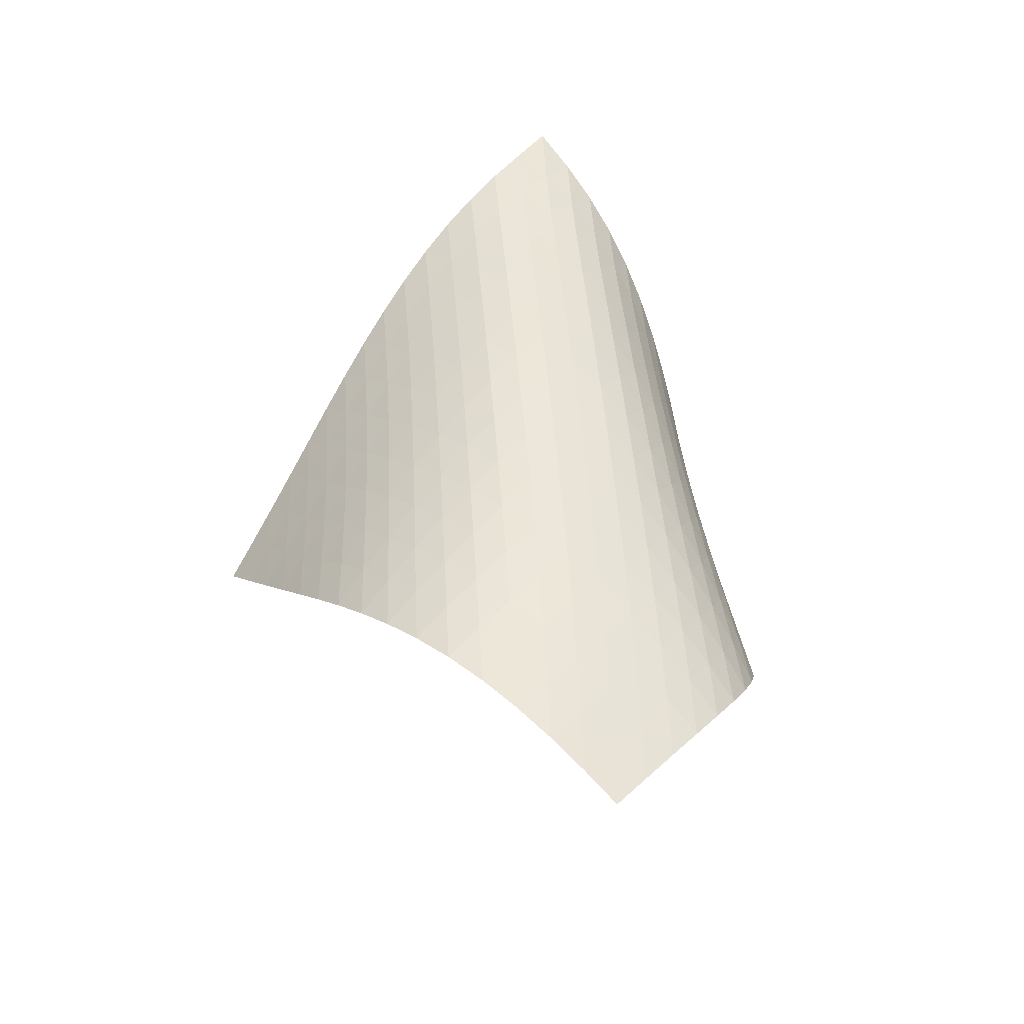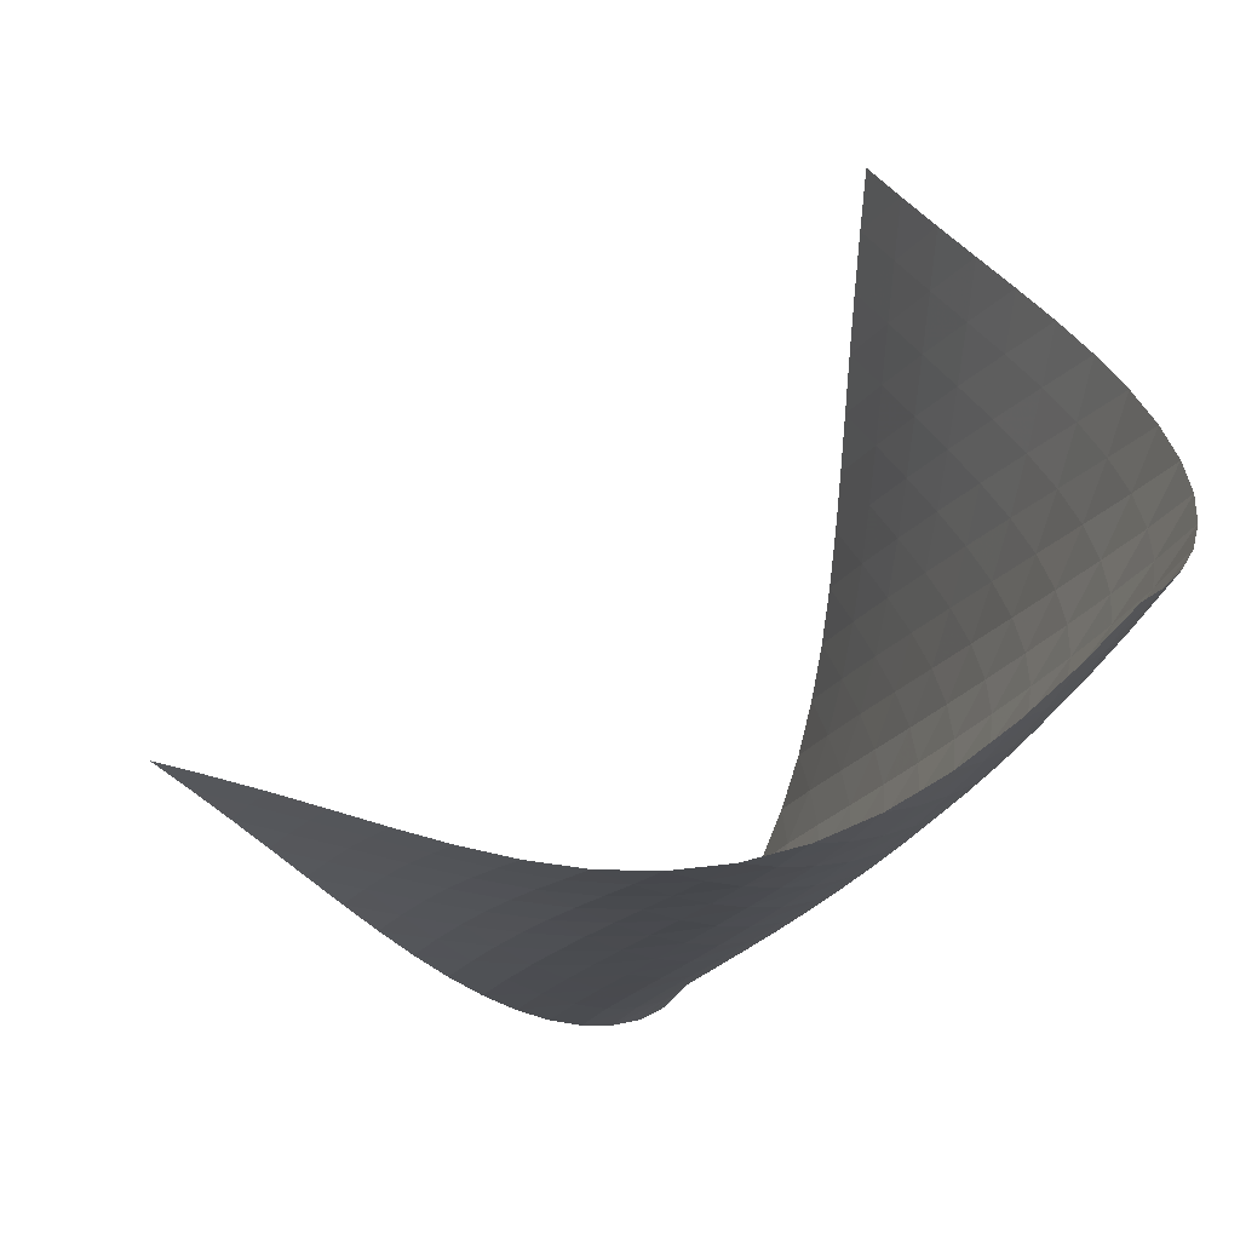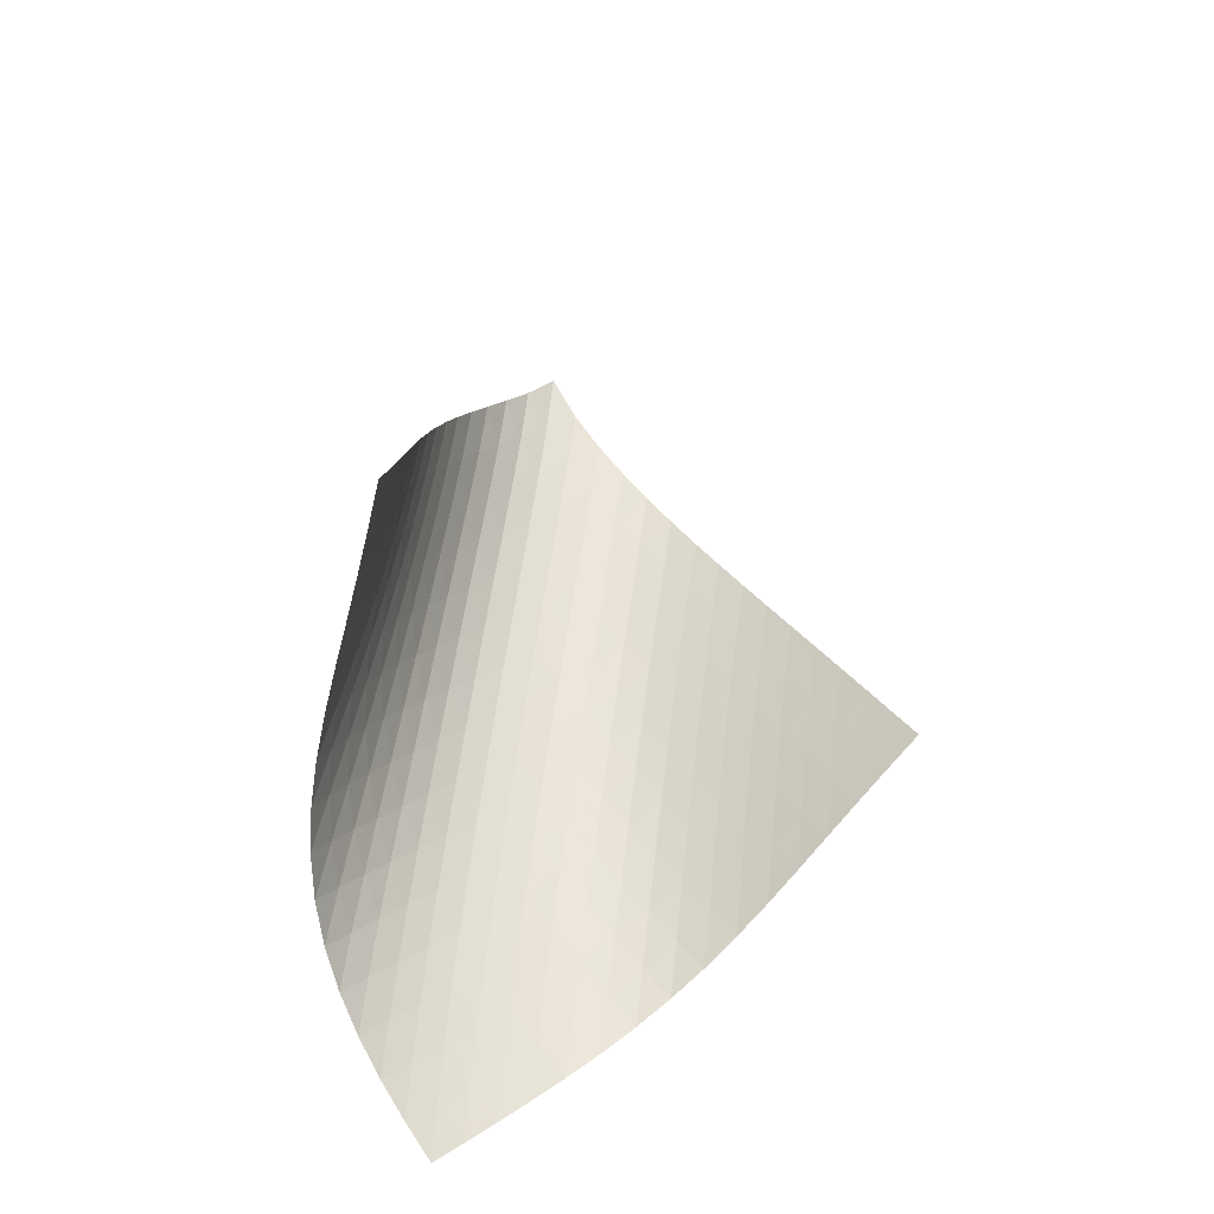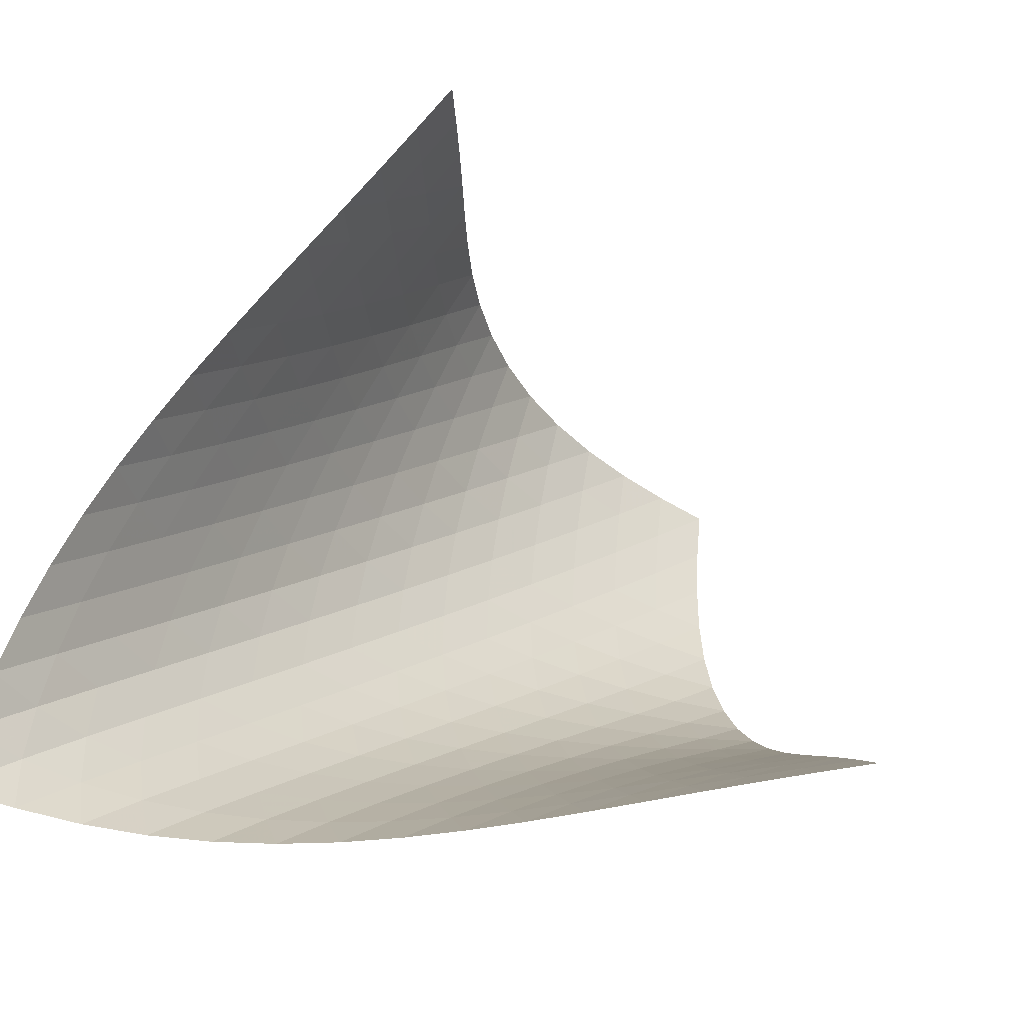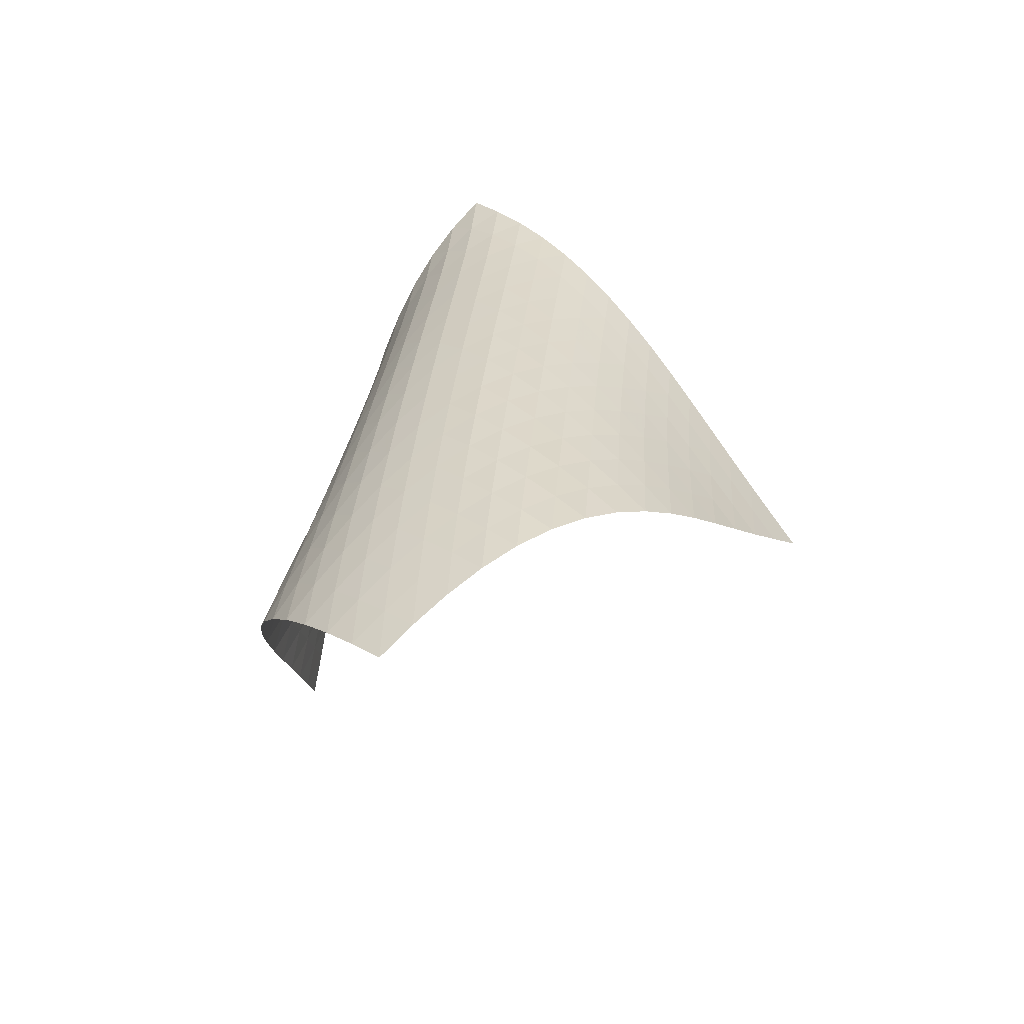
<metadata>
{"format":"obj","ext":"obj","renderer":"f3d","projection":"perspective","resolution":1024,"background":"white","views":[{"elev":-30.1,"azim":115.5,"up":"+Y"},{"elev":-25.7,"azim":-5.9,"up":"+Z"},{"elev":-46.3,"azim":-78.0,"up":"+Y"},{"elev":22.3,"azim":-137.1,"up":"+Z"},{"elev":-46.6,"azim":159.2,"up":"+Y"}]}
</metadata>
<code>
v -6.498 -0.05116 6.498
v -5.183 -11.11 13.53
v -13.53 -11.11 5.183
v -4.003 -18.6 4.003
v -13.07 -10.38 5.155
v -12.61 -9.641 5.121
v -12.15 -8.904 5.079
v -11.69 -8.167 5.033
v -11.23 -7.429 4.988
v -10.76 -6.692 4.951
v -10.29 -5.956 4.929
v -9.812 -5.223 4.933
v -9.327 -4.492 4.971
v -8.836 -3.764 5.054
v -8.341 -3.04 5.191
v -7.848 -2.319 5.391
v -7.365 -1.598 5.666
v -6.904 -0.862 6.029
v -6.029 -0.862 6.904
v -5.666 -1.598 7.365
v -5.391 -2.319 7.848
v -5.191 -3.04 8.341
v -5.054 -3.764 8.836
v -4.971 -4.492 9.327
v -4.933 -5.223 9.812
v -4.929 -5.956 10.29
v -4.951 -6.692 10.76
v -4.988 -7.429 11.23
v -5.033 -8.167 11.69
v -5.079 -8.904 12.15
v -5.121 -9.641 12.61
v -5.155 -10.38 13.07
v -4.844 -11.54 12.87
v -4.495 -11.98 12.2
v -4.134 -12.41 11.54
v -3.77 -12.84 10.88
v -3.419 -13.27 10.22
v -3.1 -13.71 9.543
v -2.839 -14.16 8.854
v -2.657 -14.64 8.155
v -2.574 -15.13 7.457
v -2.6 -15.66 6.777
v -2.732 -16.22 6.132
v -2.958 -16.79 5.533
v -3.257 -17.39 4.982
v -3.609 -17.99 4.474
v -4.474 -17.99 3.609
v -4.982 -17.39 3.257
v -5.533 -16.79 2.958
v -6.132 -16.22 2.732
v -6.777 -15.66 2.6
v -7.457 -15.13 2.574
v -8.155 -14.64 2.657
v -8.854 -14.16 2.839
v -9.543 -13.71 3.1
v -10.22 -13.27 3.419
v -10.88 -12.84 3.77
v -11.54 -12.41 4.134
v -12.2 -11.98 4.495
v -12.87 -11.54 4.844
v -6.327 -1.476 6.327
v -6.716 -2.15 5.856
v -7.159 -2.839 5.482
v -7.632 -3.539 5.195
v -8.12 -4.248 4.986
v -8.612 -4.965 4.842
v -9.103 -5.687 4.753
v -9.589 -6.414 4.707
v -10.07 -7.144 4.694
v -10.54 -7.876 4.705
v -11.01 -8.61 4.729
v -11.47 -9.344 4.759
v -11.94 -10.08 4.79
v -12.4 -10.81 4.818
v -5.856 -2.15 6.716
v -6.136 -2.753 6.136
v -6.508 -3.396 5.651
v -6.943 -4.064 5.266
v -7.412 -4.751 4.973
v -7.899 -5.451 4.758
v -8.392 -6.162 4.609
v -8.883 -6.879 4.513
v -9.37 -7.601 4.46
v -9.852 -8.327 4.436
v -10.33 -9.055 4.433
v -10.8 -9.786 4.443
v -11.27 -10.52 4.458
v -11.74 -11.25 4.475
v -5.482 -2.839 7.159
v -5.651 -3.396 6.508
v -5.925 -3.991 5.925
v -6.293 -4.622 5.435
v -6.724 -5.28 5.043
v -7.193 -5.958 4.742
v -7.68 -6.651 4.519
v -8.174 -7.354 4.362
v -8.668 -8.066 4.256
v -9.157 -8.783 4.19
v -9.642 -9.504 4.153
v -10.12 -10.23 4.134
v -10.6 -10.95 4.126
v -11.07 -11.68 4.127
v -5.195 -3.539 7.632
v -5.266 -4.064 6.943
v -5.435 -4.622 6.293
v -5.712 -5.215 5.712
v -6.079 -5.84 5.22
v -6.509 -6.491 4.822
v -6.977 -7.162 4.512
v -7.464 -7.848 4.278
v -7.96 -8.544 4.107
v -8.456 -9.249 3.986
v -8.95 -9.96 3.903
v -9.44 -10.68 3.845
v -9.925 -11.39 3.807
v -10.41 -12.11 3.782
v -4.986 -4.248 8.12
v -4.973 -4.751 7.412
v -5.043 -5.28 6.724
v -5.22 -5.84 6.079
v -5.502 -6.432 5.502
v -5.87 -7.054 5.01
v -6.298 -7.699 4.606
v -6.765 -8.364 4.286
v -7.252 -9.043 4.037
v -7.75 -9.732 3.849
v -8.249 -10.43 3.706
v -8.747 -11.13 3.599
v -9.242 -11.84 3.518
v -9.733 -12.55 3.458
v -4.842 -4.965 8.612
v -4.758 -5.451 7.899
v -4.742 -5.958 7.193
v -4.822 -6.491 6.509
v -5.01 -7.054 5.87
v -5.298 -7.647 5.298
v -5.667 -8.266 4.806
v -6.094 -8.907 4.397
v -6.559 -9.566 4.064
v -7.046 -10.24 3.799
v -7.544 -10.92 3.587
v -8.046 -11.61 3.419
v -8.548 -12.3 3.284
v -9.048 -13 3.177
v -4.753 -5.687 9.103
v -4.609 -6.162 8.392
v -4.519 -6.651 7.68
v -4.512 -7.162 6.977
v -4.606 -7.699 6.298
v -4.806 -8.266 5.667
v -5.101 -8.86 5.101
v -5.472 -9.478 4.61
v -5.898 -10.12 4.195
v -6.36 -10.77 3.849
v -6.845 -11.43 3.563
v -7.342 -12.1 3.326
v -7.846 -12.78 3.128
v -8.351 -13.47 2.964
v -4.707 -6.414 9.589
v -4.513 -6.879 8.883
v -4.362 -7.354 8.174
v -4.278 -7.848 7.464
v -4.286 -8.364 6.765
v -4.397 -8.907 6.094
v -4.61 -9.478 5.472
v -4.913 -10.07 4.913
v -5.286 -10.69 4.423
v -5.71 -11.32 4.001
v -6.169 -11.97 3.641
v -6.65 -12.62 3.332
v -7.145 -13.29 3.067
v -7.648 -13.96 2.84
v -4.694 -7.144 10.07
v -4.46 -7.601 9.37
v -4.256 -8.066 8.668
v -4.107 -8.544 7.96
v -4.037 -9.043 7.252
v -4.064 -9.566 6.559
v -4.195 -10.12 5.898
v -4.423 -10.69 5.286
v -4.734 -11.29 4.734
v -5.11 -11.9 4.246
v -5.532 -12.53 3.818
v -5.987 -13.17 3.442
v -6.463 -13.82 3.11
v -6.954 -14.47 2.819
v -4.705 -7.876 10.54
v -4.436 -8.327 9.852
v -4.19 -8.783 9.157
v -3.986 -9.249 8.456
v -3.849 -9.732 7.75
v -3.799 -10.24 7.046
v -3.849 -10.77 6.36
v -4.001 -11.32 5.71
v -4.246 -11.9 5.11
v -4.567 -12.5 4.567
v -4.946 -13.12 4.081
v -5.367 -13.74 3.647
v -5.816 -14.38 3.257
v -6.287 -15.02 2.906
v -4.729 -8.61 11.01
v -4.433 -9.055 10.33
v -4.153 -9.504 9.642
v -3.903 -9.96 8.95
v -3.706 -10.43 8.249
v -3.587 -10.92 7.544
v -3.563 -11.43 6.845
v -3.641 -11.97 6.169
v -3.818 -12.53 5.532
v -4.081 -13.12 4.946
v -4.414 -13.72 4.414
v -4.797 -14.33 3.932
v -5.216 -14.96 3.493
v -5.662 -15.58 3.092
v -4.759 -9.344 11.47
v -4.443 -9.786 10.8
v -4.134 -10.23 10.12
v -3.845 -10.68 9.44
v -3.599 -11.13 8.747
v -3.419 -11.61 8.046
v -3.326 -12.1 7.342
v -3.332 -12.62 6.65
v -3.442 -13.17 5.987
v -3.647 -13.74 5.367
v -3.932 -14.33 4.797
v -4.277 -14.94 4.277
v -4.666 -15.55 3.801
v -5.086 -16.17 3.362
v -4.79 -10.08 11.94
v -4.458 -10.52 11.27
v -4.126 -10.95 10.6
v -3.807 -11.39 9.925
v -3.518 -11.84 9.242
v -3.284 -12.3 8.548
v -3.128 -12.78 7.846
v -3.067 -13.29 7.145
v -3.11 -13.82 6.463
v -3.257 -14.38 5.816
v -3.493 -14.96 5.216
v -3.801 -15.55 4.666
v -4.161 -16.16 4.161
v -4.557 -16.77 3.693
v -4.818 -10.81 12.4
v -4.475 -11.25 11.74
v -4.127 -11.68 11.07
v -3.782 -12.11 10.41
v -3.458 -12.55 9.733
v -3.177 -13 9.048
v -2.964 -13.47 8.351
v -2.84 -13.96 7.648
v -2.819 -14.47 6.954
v -2.906 -15.02 6.287
v -3.092 -15.58 5.662
v -3.362 -16.17 5.086
v -3.693 -16.77 4.557
v -4.068 -17.38 4.068
f 256 46 4
f 256 4 47
f 5 74 60
f 5 60 3
f 74 88 59
f 74 59 60
f 88 102 58
f 88 58 59
f 102 116 57
f 102 57 58
f 116 130 56
f 116 56 57
f 130 144 55
f 130 55 56
f 144 158 54
f 144 54 55
f 158 172 53
f 158 53 54
f 172 186 52
f 172 52 53
f 186 200 51
f 186 51 52
f 200 214 50
f 200 50 51
f 214 228 49
f 214 49 50
f 228 242 48
f 228 48 49
f 242 256 47
f 242 47 48
f 1 19 61
f 1 61 18
f 18 61 62
f 18 62 17
f 17 62 63
f 17 63 16
f 16 63 64
f 16 64 15
f 15 64 65
f 15 65 14
f 14 65 66
f 14 66 13
f 13 66 67
f 13 67 12
f 12 67 68
f 12 68 11
f 11 68 69
f 11 69 10
f 10 69 70
f 10 70 9
f 9 70 71
f 9 71 8
f 8 71 72
f 8 72 7
f 7 72 73
f 7 73 6
f 6 73 74
f 6 74 5
f 19 20 75
f 19 75 61
f 61 75 76
f 61 76 62
f 62 76 77
f 62 77 63
f 63 77 78
f 63 78 64
f 64 78 79
f 64 79 65
f 65 79 80
f 65 80 66
f 66 80 81
f 66 81 67
f 67 81 82
f 67 82 68
f 68 82 83
f 68 83 69
f 69 83 84
f 69 84 70
f 70 84 85
f 70 85 71
f 71 85 86
f 71 86 72
f 72 86 87
f 72 87 73
f 73 87 88
f 73 88 74
f 20 21 89
f 20 89 75
f 75 89 90
f 75 90 76
f 76 90 91
f 76 91 77
f 77 91 92
f 77 92 78
f 78 92 93
f 78 93 79
f 79 93 94
f 79 94 80
f 80 94 95
f 80 95 81
f 81 95 96
f 81 96 82
f 82 96 97
f 82 97 83
f 83 97 98
f 83 98 84
f 84 98 99
f 84 99 85
f 85 99 100
f 85 100 86
f 86 100 101
f 86 101 87
f 87 101 102
f 87 102 88
f 21 22 103
f 21 103 89
f 89 103 104
f 89 104 90
f 90 104 105
f 90 105 91
f 91 105 106
f 91 106 92
f 92 106 107
f 92 107 93
f 93 107 108
f 93 108 94
f 94 108 109
f 94 109 95
f 95 109 110
f 95 110 96
f 96 110 111
f 96 111 97
f 97 111 112
f 97 112 98
f 98 112 113
f 98 113 99
f 99 113 114
f 99 114 100
f 100 114 115
f 100 115 101
f 101 115 116
f 101 116 102
f 22 23 117
f 22 117 103
f 103 117 118
f 103 118 104
f 104 118 119
f 104 119 105
f 105 119 120
f 105 120 106
f 106 120 121
f 106 121 107
f 107 121 122
f 107 122 108
f 108 122 123
f 108 123 109
f 109 123 124
f 109 124 110
f 110 124 125
f 110 125 111
f 111 125 126
f 111 126 112
f 112 126 127
f 112 127 113
f 113 127 128
f 113 128 114
f 114 128 129
f 114 129 115
f 115 129 130
f 115 130 116
f 23 24 131
f 23 131 117
f 117 131 132
f 117 132 118
f 118 132 133
f 118 133 119
f 119 133 134
f 119 134 120
f 120 134 135
f 120 135 121
f 121 135 136
f 121 136 122
f 122 136 137
f 122 137 123
f 123 137 138
f 123 138 124
f 124 138 139
f 124 139 125
f 125 139 140
f 125 140 126
f 126 140 141
f 126 141 127
f 127 141 142
f 127 142 128
f 128 142 143
f 128 143 129
f 129 143 144
f 129 144 130
f 24 25 145
f 24 145 131
f 131 145 146
f 131 146 132
f 132 146 147
f 132 147 133
f 133 147 148
f 133 148 134
f 134 148 149
f 134 149 135
f 135 149 150
f 135 150 136
f 136 150 151
f 136 151 137
f 137 151 152
f 137 152 138
f 138 152 153
f 138 153 139
f 139 153 154
f 139 154 140
f 140 154 155
f 140 155 141
f 141 155 156
f 141 156 142
f 142 156 157
f 142 157 143
f 143 157 158
f 143 158 144
f 25 26 159
f 25 159 145
f 145 159 160
f 145 160 146
f 146 160 161
f 146 161 147
f 147 161 162
f 147 162 148
f 148 162 163
f 148 163 149
f 149 163 164
f 149 164 150
f 150 164 165
f 150 165 151
f 151 165 166
f 151 166 152
f 152 166 167
f 152 167 153
f 153 167 168
f 153 168 154
f 154 168 169
f 154 169 155
f 155 169 170
f 155 170 156
f 156 170 171
f 156 171 157
f 157 171 172
f 157 172 158
f 26 27 173
f 26 173 159
f 159 173 174
f 159 174 160
f 160 174 175
f 160 175 161
f 161 175 176
f 161 176 162
f 162 176 177
f 162 177 163
f 163 177 178
f 163 178 164
f 164 178 179
f 164 179 165
f 165 179 180
f 165 180 166
f 166 180 181
f 166 181 167
f 167 181 182
f 167 182 168
f 168 182 183
f 168 183 169
f 169 183 184
f 169 184 170
f 170 184 185
f 170 185 171
f 171 185 186
f 171 186 172
f 27 28 187
f 27 187 173
f 173 187 188
f 173 188 174
f 174 188 189
f 174 189 175
f 175 189 190
f 175 190 176
f 176 190 191
f 176 191 177
f 177 191 192
f 177 192 178
f 178 192 193
f 178 193 179
f 179 193 194
f 179 194 180
f 180 194 195
f 180 195 181
f 181 195 196
f 181 196 182
f 182 196 197
f 182 197 183
f 183 197 198
f 183 198 184
f 184 198 199
f 184 199 185
f 185 199 200
f 185 200 186
f 28 29 201
f 28 201 187
f 187 201 202
f 187 202 188
f 188 202 203
f 188 203 189
f 189 203 204
f 189 204 190
f 190 204 205
f 190 205 191
f 191 205 206
f 191 206 192
f 192 206 207
f 192 207 193
f 193 207 208
f 193 208 194
f 194 208 209
f 194 209 195
f 195 209 210
f 195 210 196
f 196 210 211
f 196 211 197
f 197 211 212
f 197 212 198
f 198 212 213
f 198 213 199
f 199 213 214
f 199 214 200
f 29 30 215
f 29 215 201
f 201 215 216
f 201 216 202
f 202 216 217
f 202 217 203
f 203 217 218
f 203 218 204
f 204 218 219
f 204 219 205
f 205 219 220
f 205 220 206
f 206 220 221
f 206 221 207
f 207 221 222
f 207 222 208
f 208 222 223
f 208 223 209
f 209 223 224
f 209 224 210
f 210 224 225
f 210 225 211
f 211 225 226
f 211 226 212
f 212 226 227
f 212 227 213
f 213 227 228
f 213 228 214
f 30 31 229
f 30 229 215
f 215 229 230
f 215 230 216
f 216 230 231
f 216 231 217
f 217 231 232
f 217 232 218
f 218 232 233
f 218 233 219
f 219 233 234
f 219 234 220
f 220 234 235
f 220 235 221
f 221 235 236
f 221 236 222
f 222 236 237
f 222 237 223
f 223 237 238
f 223 238 224
f 224 238 239
f 224 239 225
f 225 239 240
f 225 240 226
f 226 240 241
f 226 241 227
f 227 241 242
f 227 242 228
f 31 32 243
f 31 243 229
f 229 243 244
f 229 244 230
f 230 244 245
f 230 245 231
f 231 245 246
f 231 246 232
f 232 246 247
f 232 247 233
f 233 247 248
f 233 248 234
f 234 248 249
f 234 249 235
f 235 249 250
f 235 250 236
f 236 250 251
f 236 251 237
f 237 251 252
f 237 252 238
f 238 252 253
f 238 253 239
f 239 253 254
f 239 254 240
f 240 254 255
f 240 255 241
f 241 255 256
f 241 256 242
f 32 2 33
f 32 33 243
f 243 33 34
f 243 34 244
f 244 34 35
f 244 35 245
f 245 35 36
f 245 36 246
f 246 36 37
f 246 37 247
f 247 37 38
f 247 38 248
f 248 38 39
f 248 39 249
f 249 39 40
f 249 40 250
f 250 40 41
f 250 41 251
f 251 41 42
f 251 42 252
f 252 42 43
f 252 43 253
f 253 43 44
f 253 44 254
f 254 44 45
f 254 45 255
f 255 45 46
f 255 46 256

</code>
